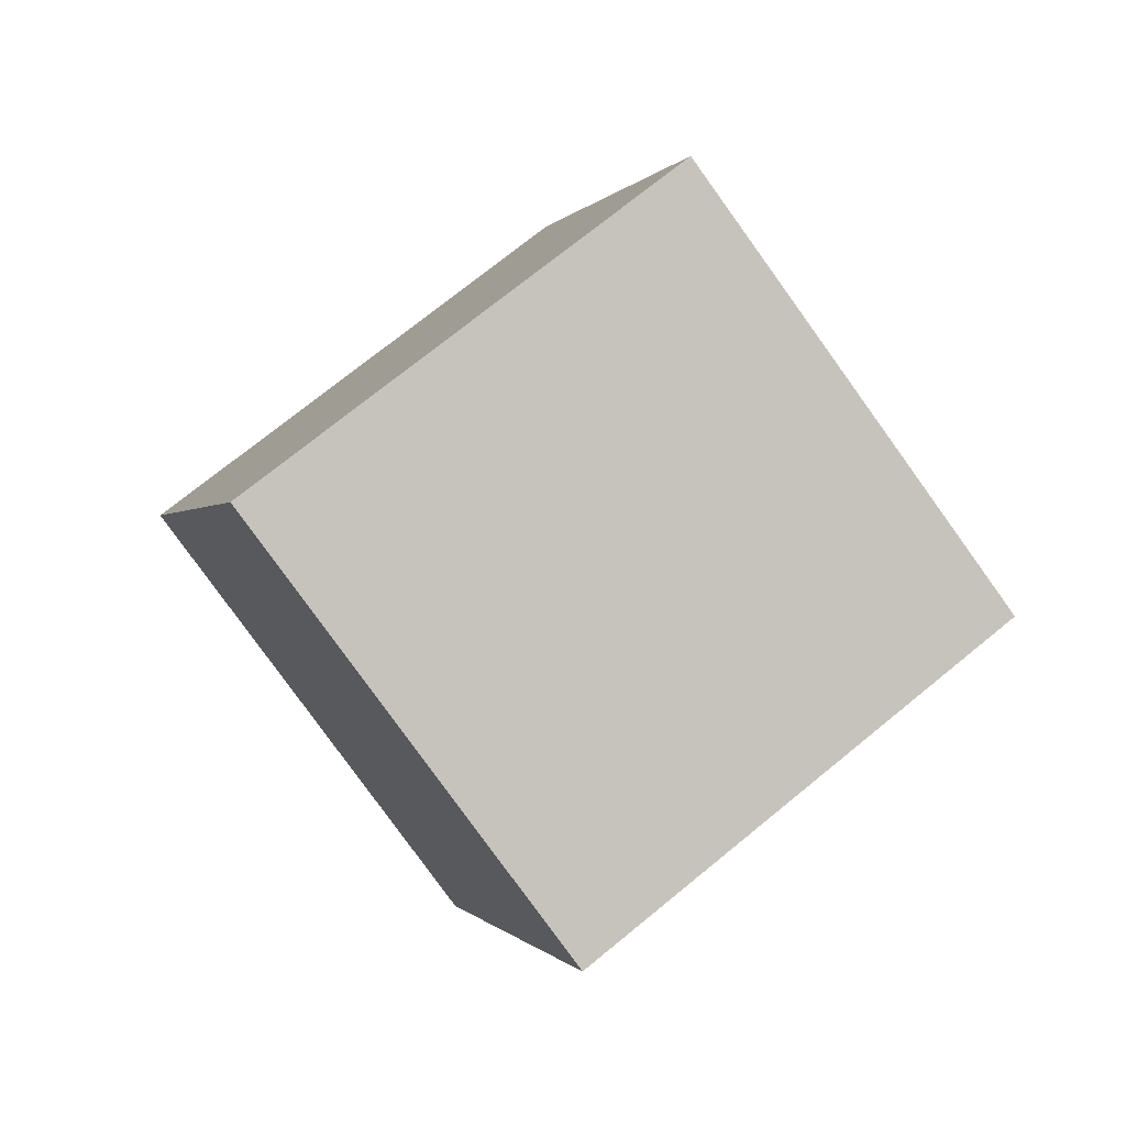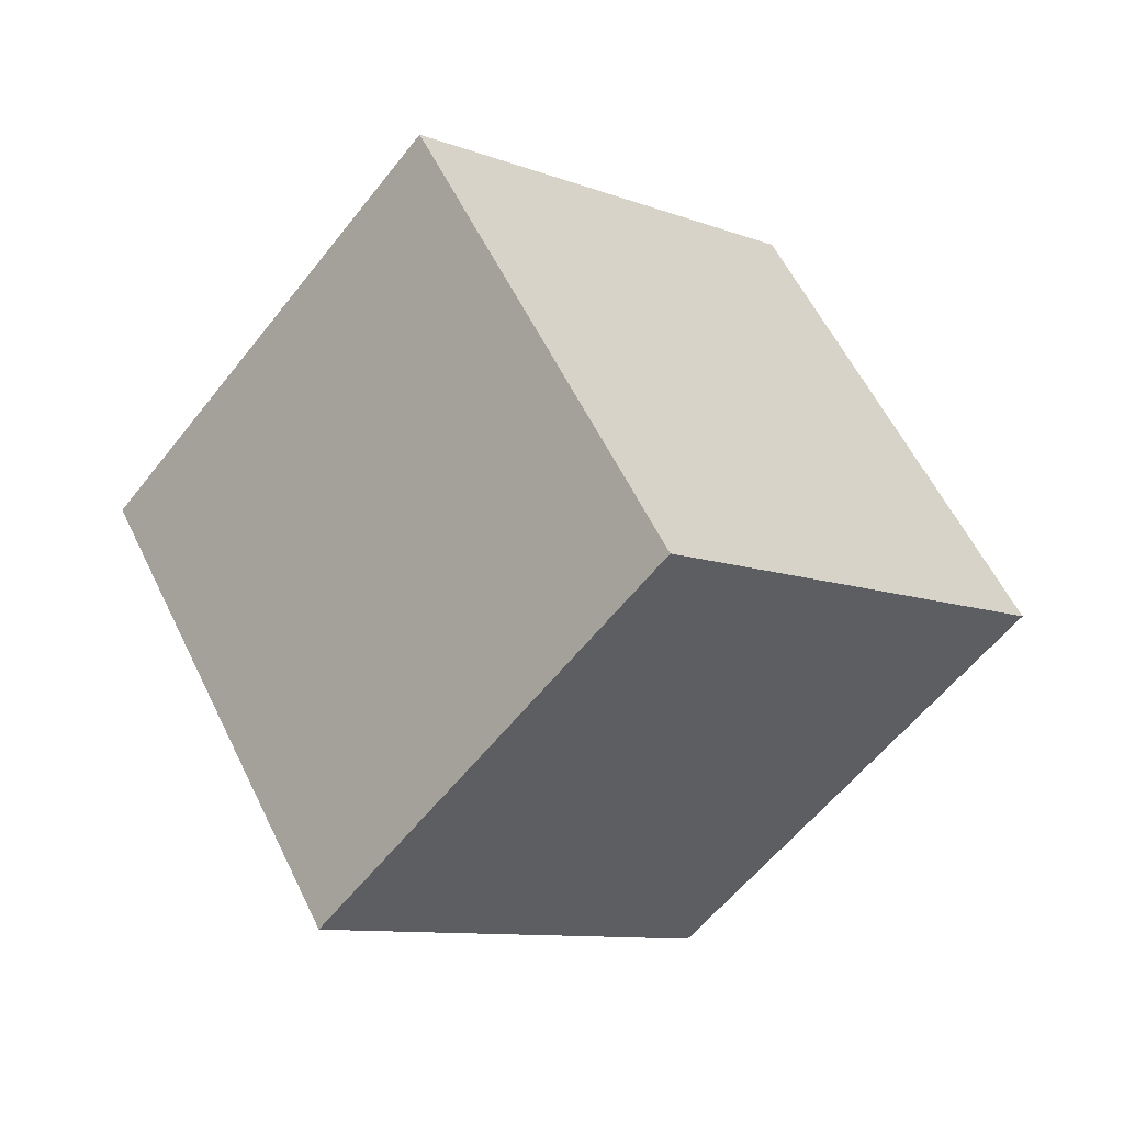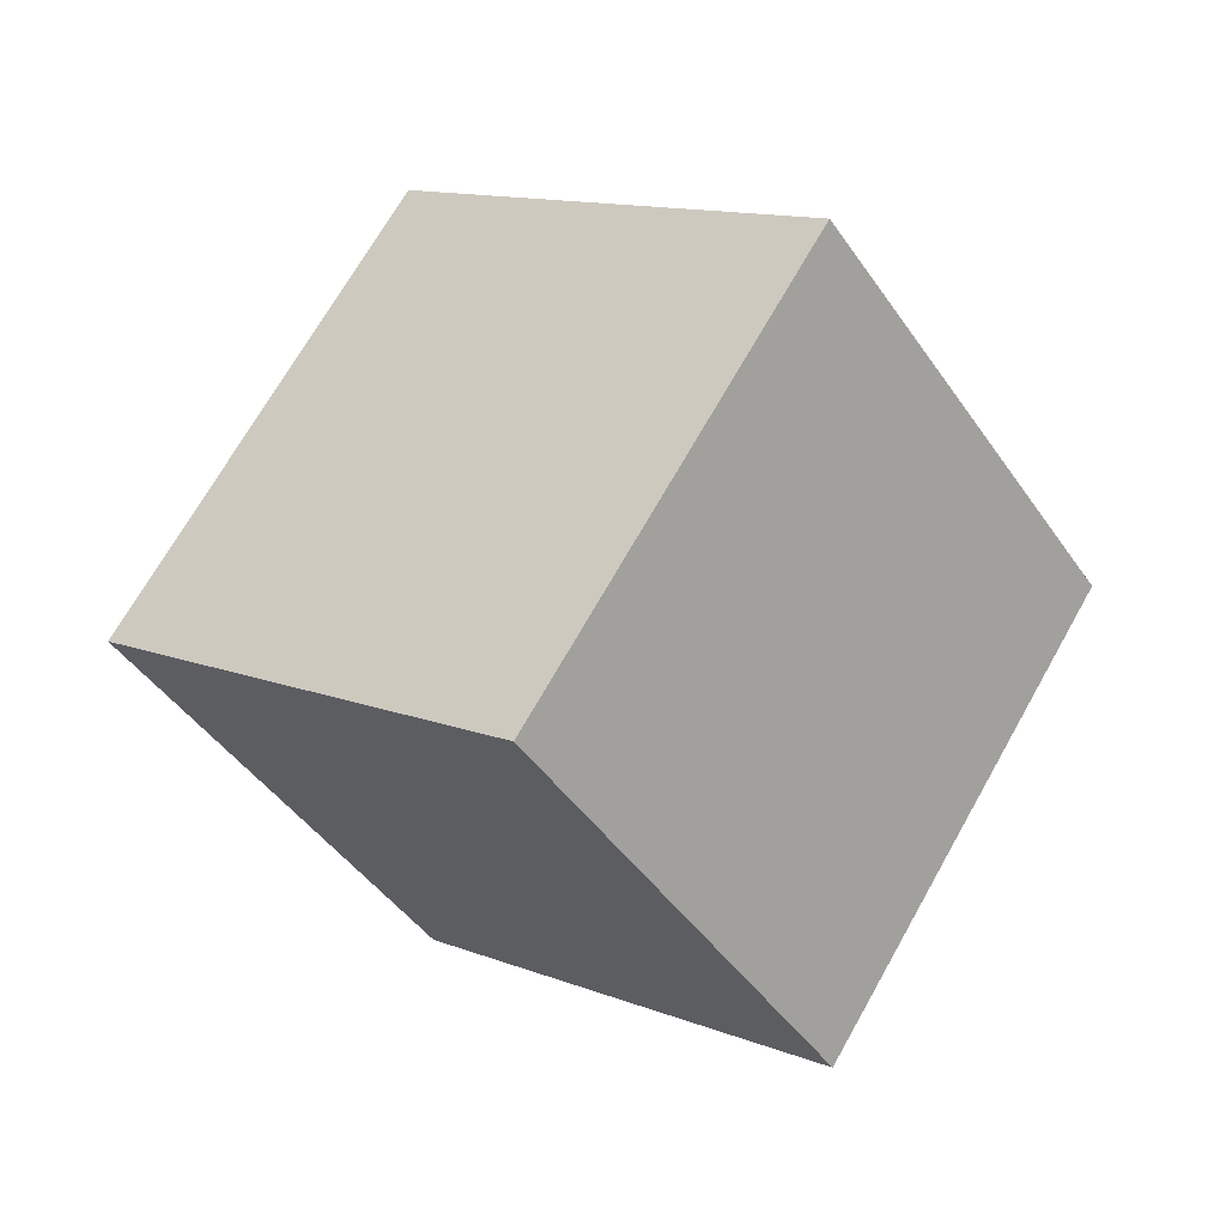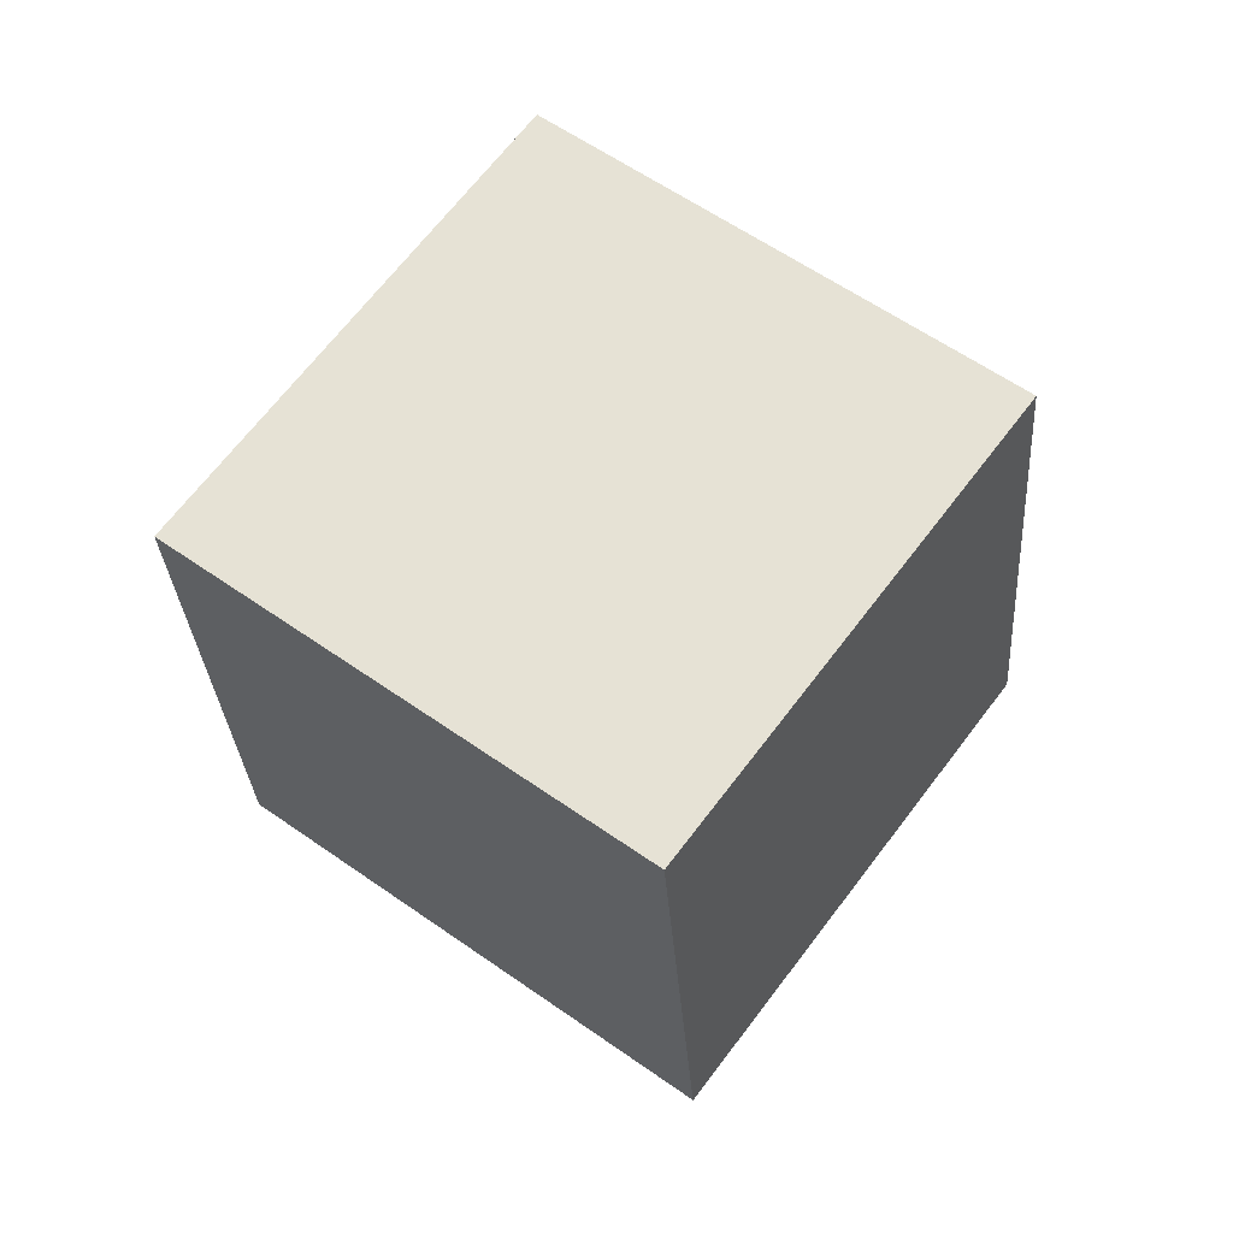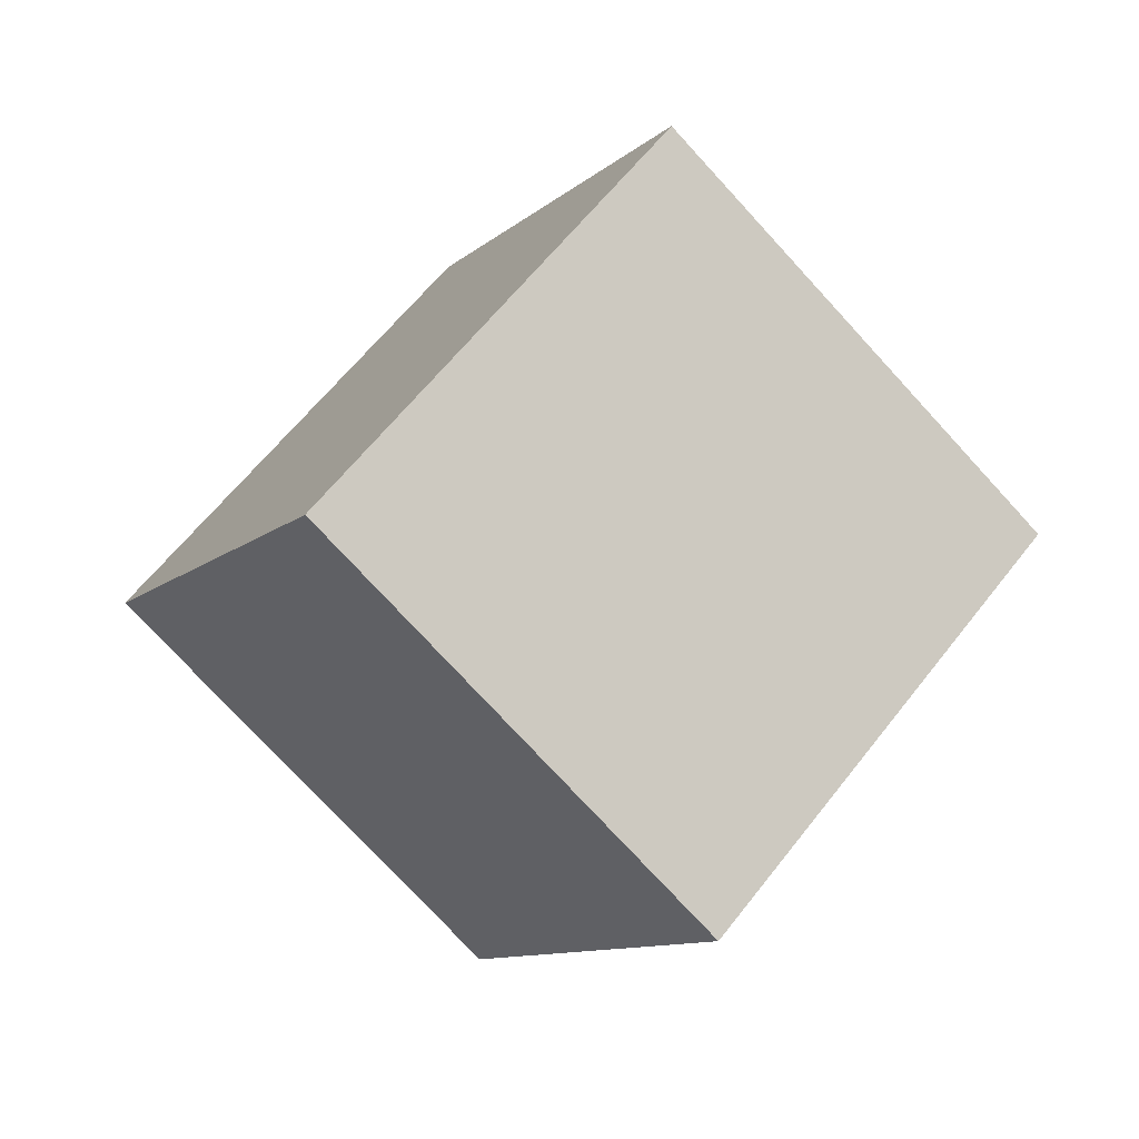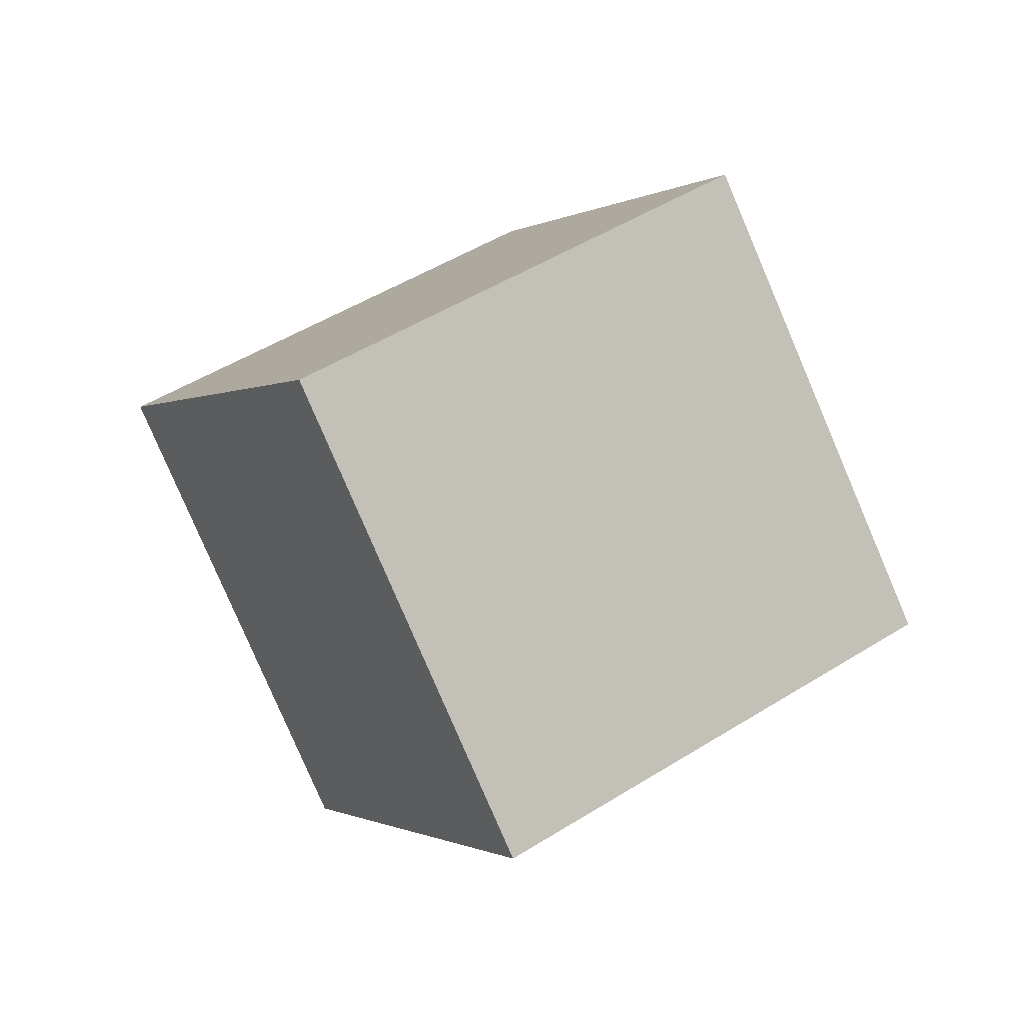
<metadata>
{"format":"obj","ext":"obj","renderer":"f3d","projection":"perspective","resolution":1024,"background":"white","views":[{"elev":1.2,"azim":40.4,"up":"+Y"},{"elev":-6.9,"azim":97.9,"up":"+Y"},{"elev":69.3,"azim":84.2,"up":"+Y"},{"elev":-30.0,"azim":-121.2,"up":"+Y"},{"elev":-72.1,"azim":97.5,"up":"+Y"},{"elev":-32.7,"azim":-4.9,"up":"+Z"}]}
</metadata>
<code>
v -2.077 5.952 11.46
v 1.514 -2.059 6.668
v 2.378 11.93 4.794
v 5.969 3.921 0.005608
v -10.28 5.693 5.741
v -6.687 -2.318 0.9521
v -5.823 11.67 -0.9221
v -2.232 3.661 -5.711
f 2 4 1
f 5 2 1
f 1 4 3
f 3 5 1
f 2 8 4
f 6 2 5
f 6 8 2
f 4 8 3
f 7 5 3
f 3 8 7
f 7 6 5
f 8 6 7

</code>
